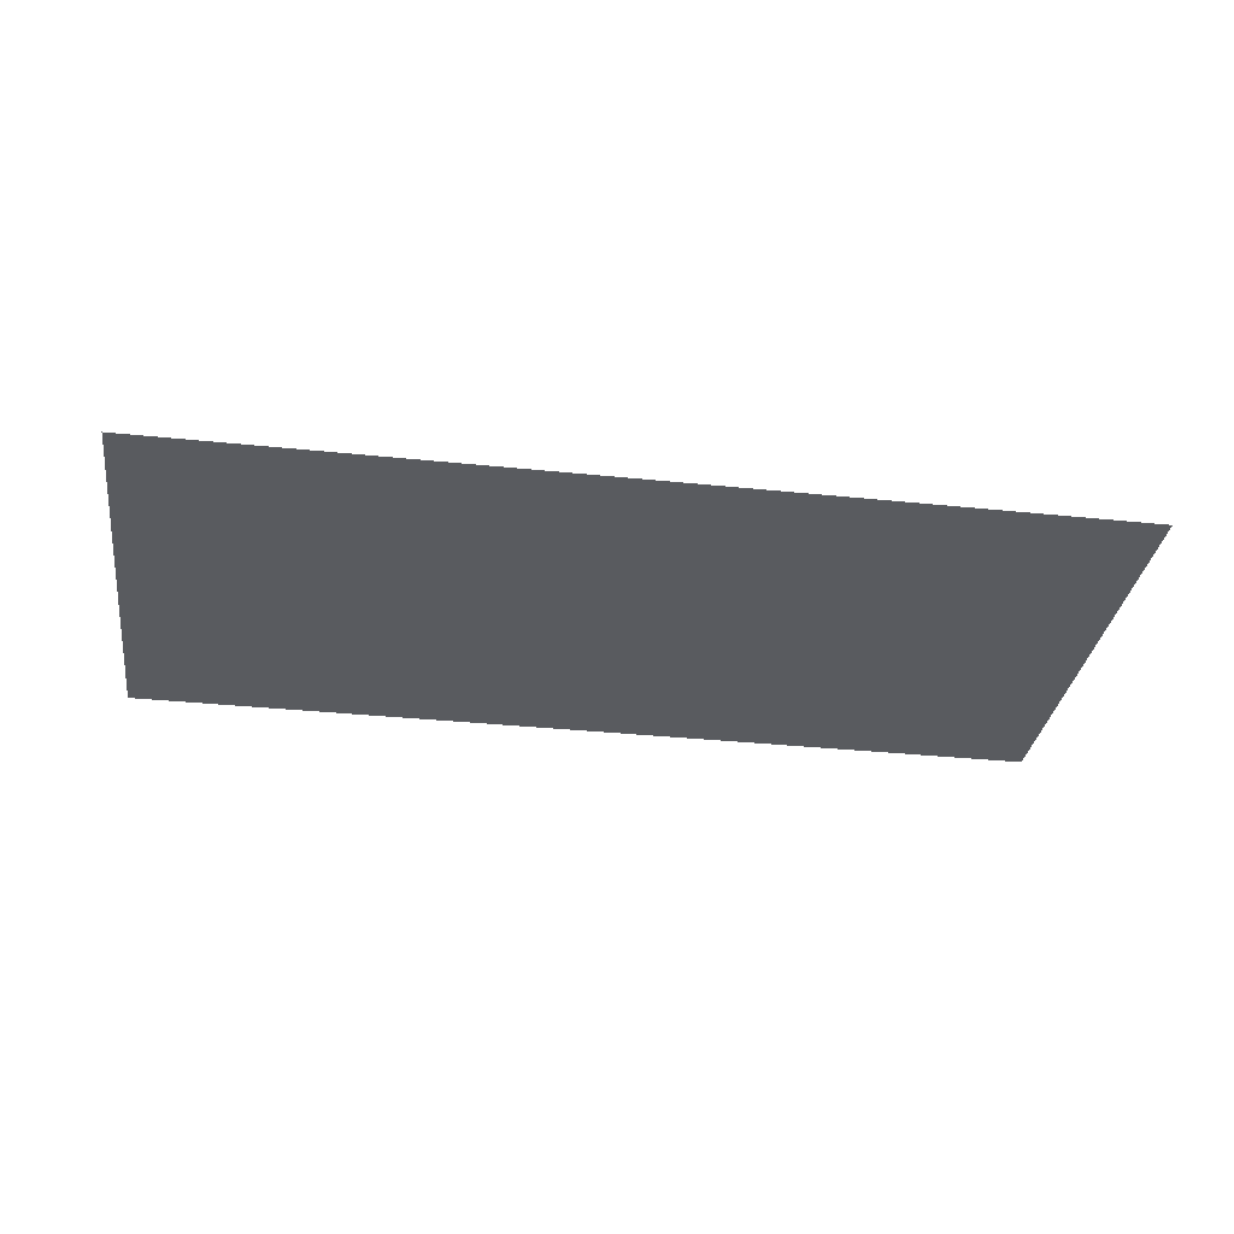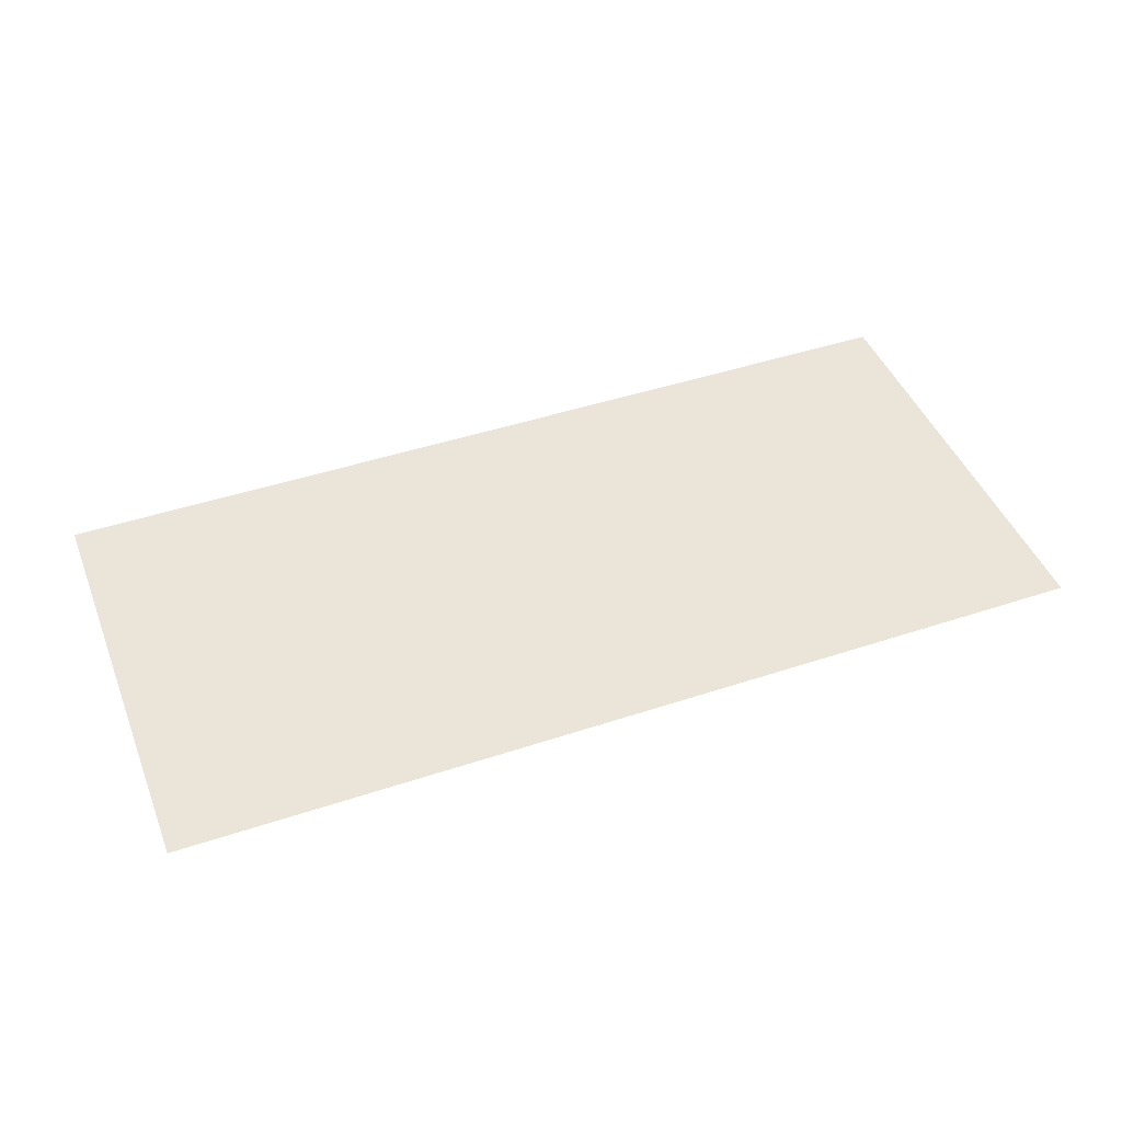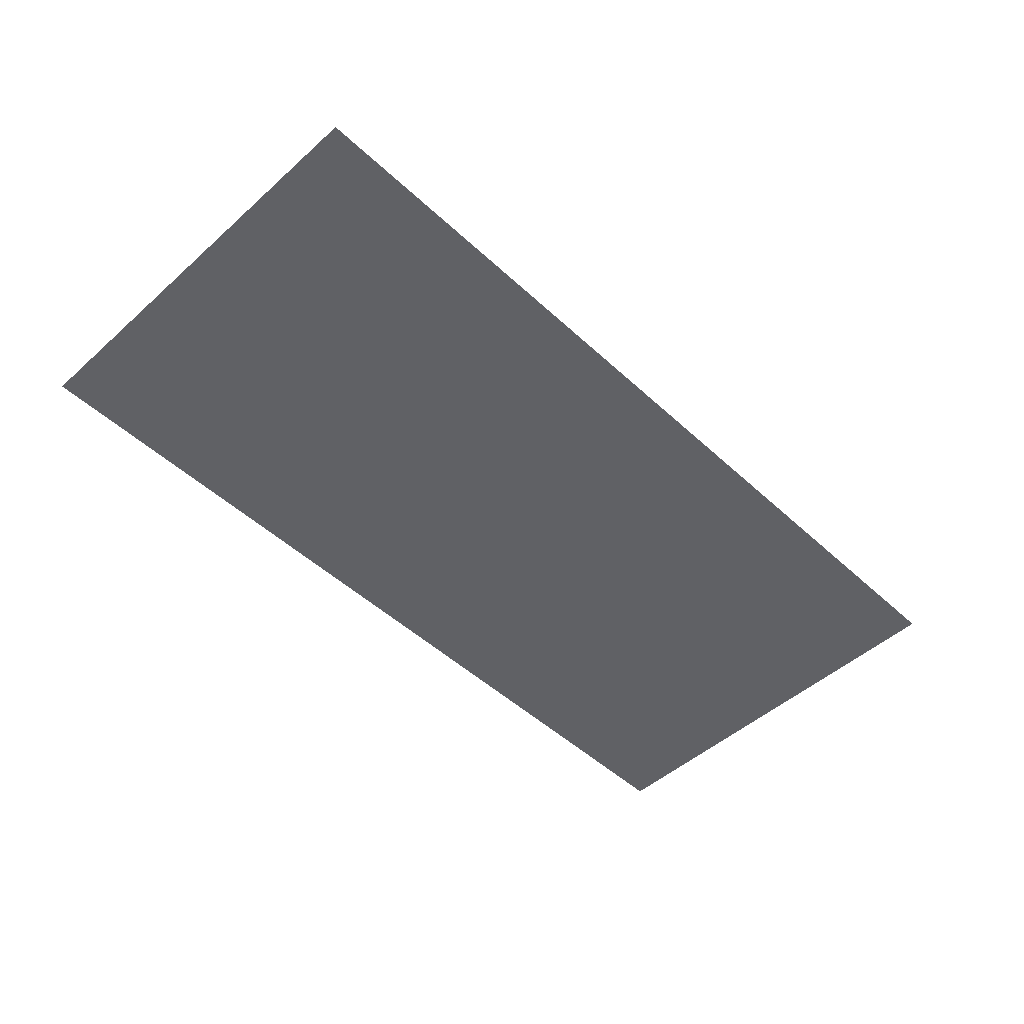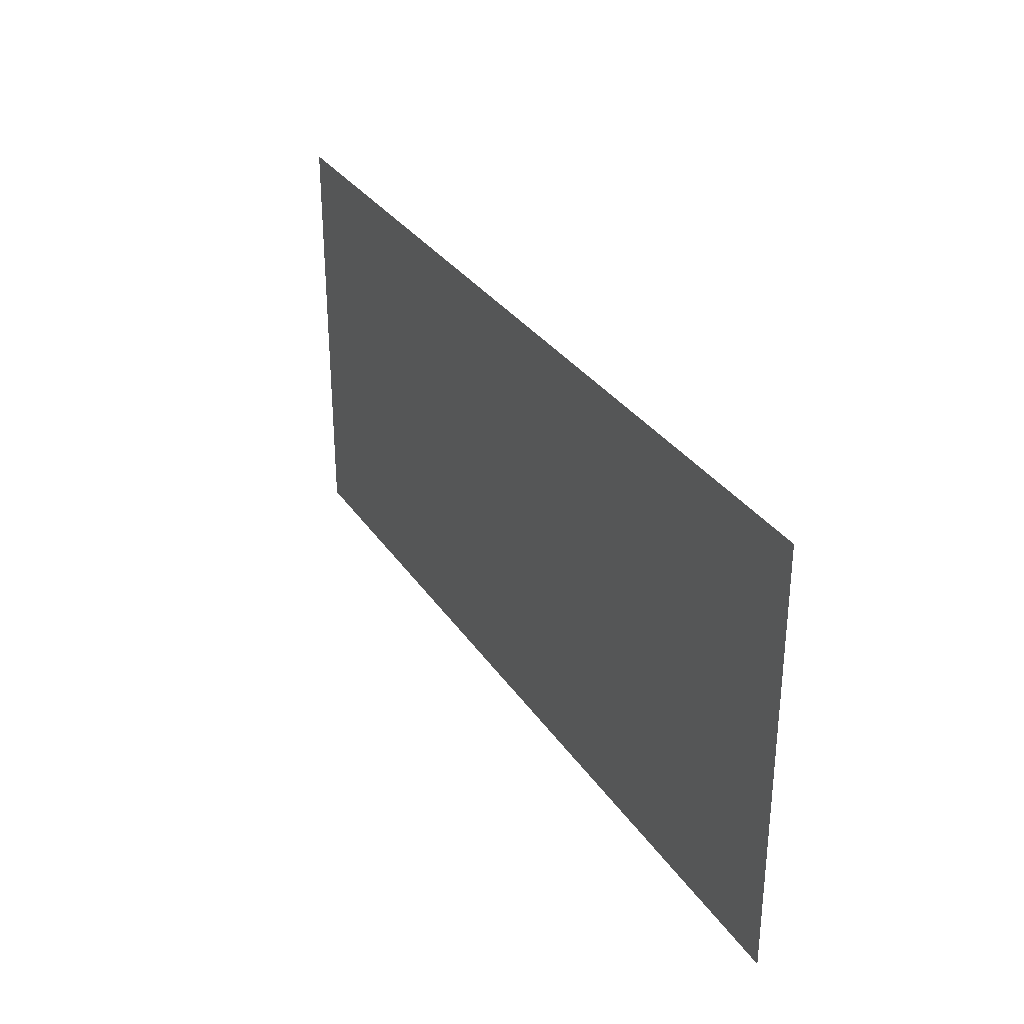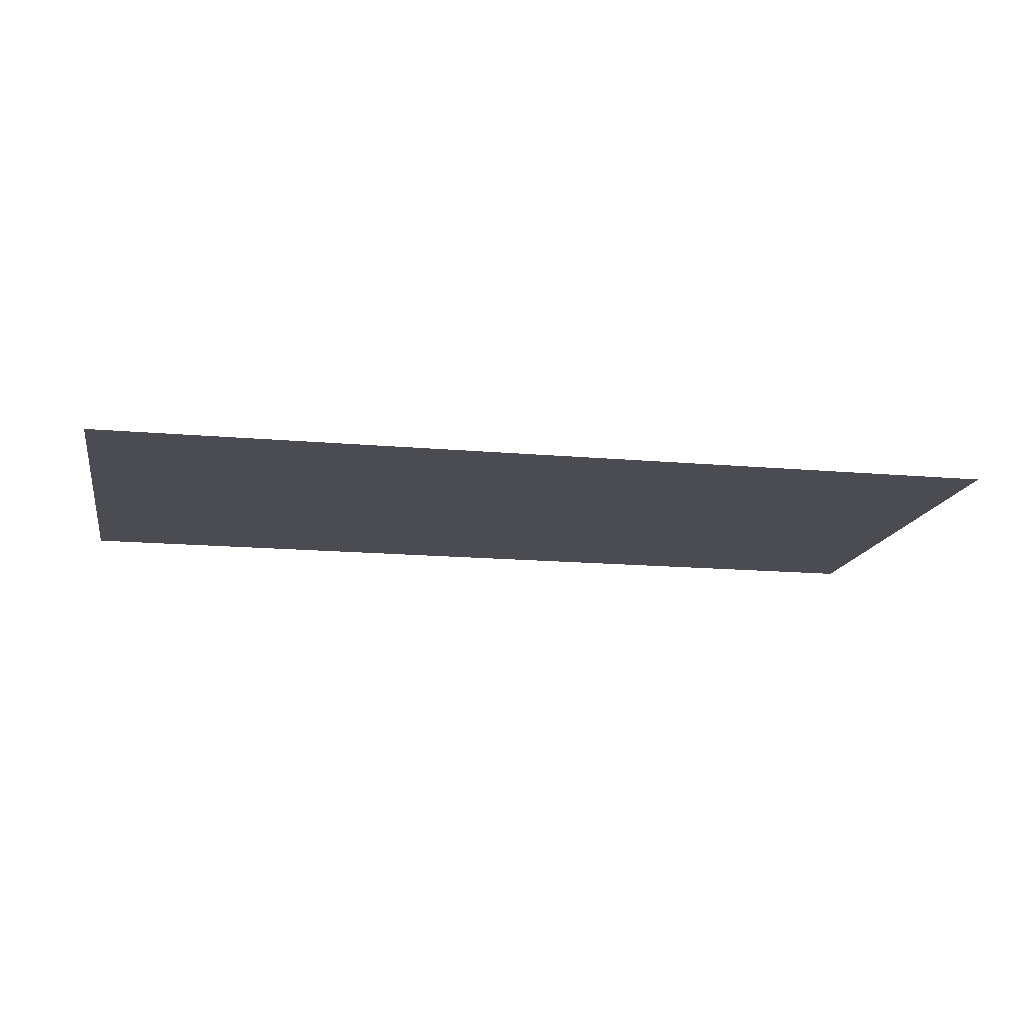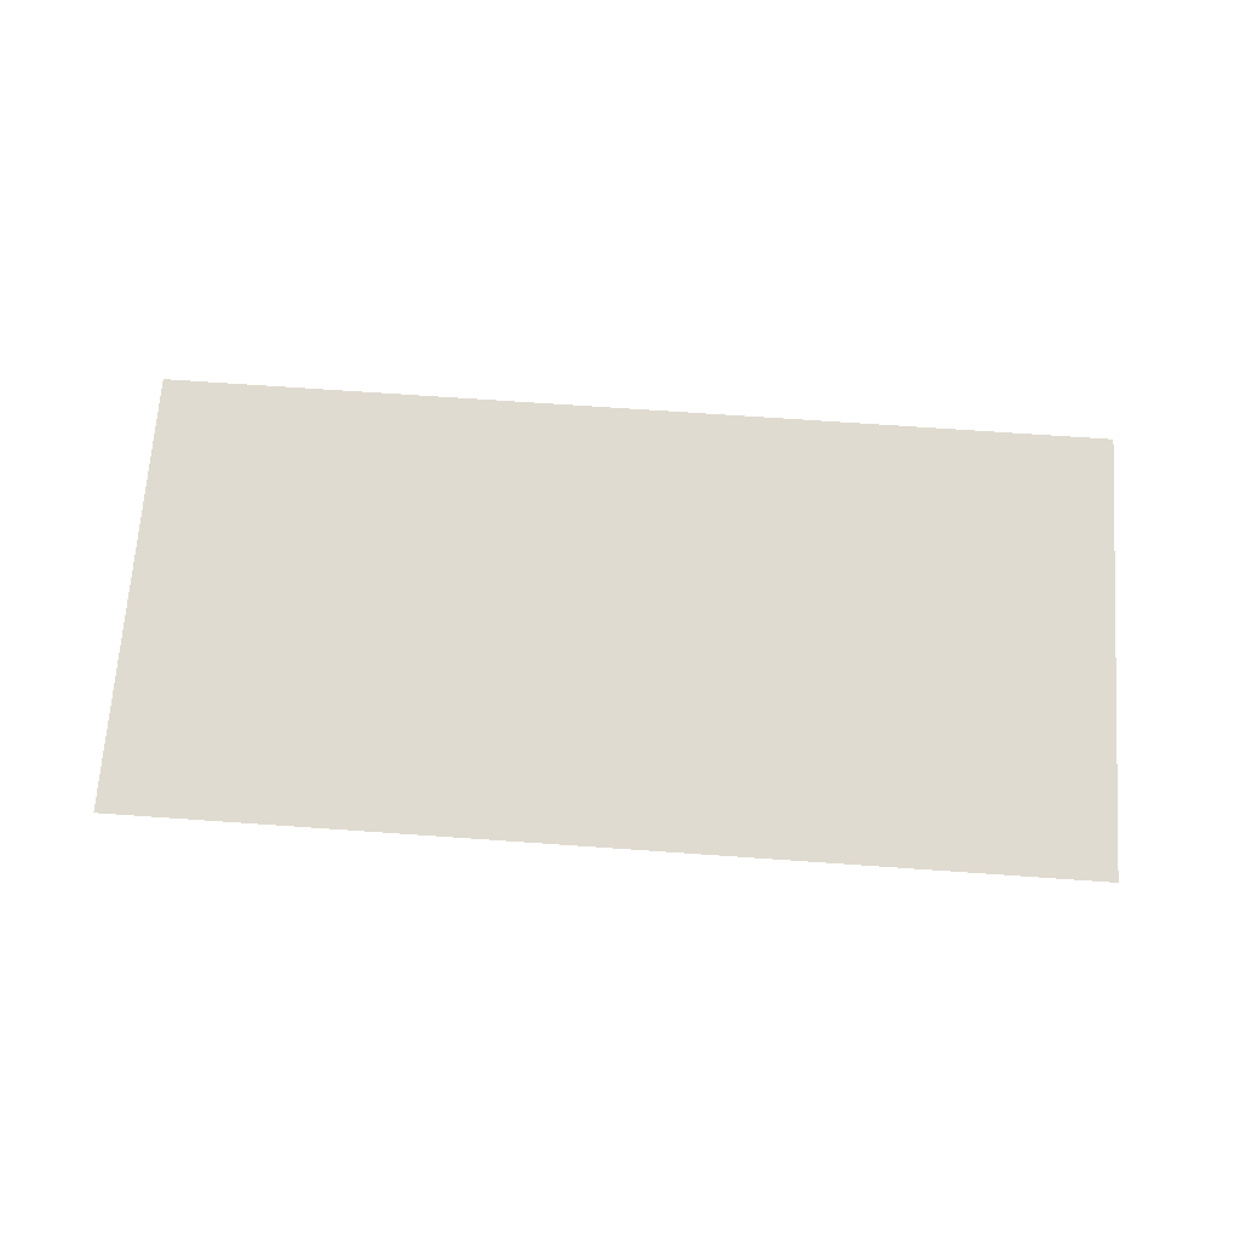
<metadata>
{"format":"obj","ext":"obj","renderer":"f3d","projection":"perspective","resolution":1024,"background":"white","views":[{"elev":-32.7,"azim":171.7,"up":"+Y"},{"elev":45.2,"azim":-21.0,"up":"+Y"},{"elev":-49.4,"azim":-45.5,"up":"+Y"},{"elev":31.2,"azim":62.1,"up":"+Z"},{"elev":-15.5,"azim":169.3,"up":"+Y"},{"elev":69.9,"azim":4.0,"up":"+Y"}]}
</metadata>
<code>
o Plane
v -2.96 0 1.4
v 2.96 0 1.4
v -2.96 0 -1.4
v 2.96 0 -1.4
f 1 2 4 3

</code>
